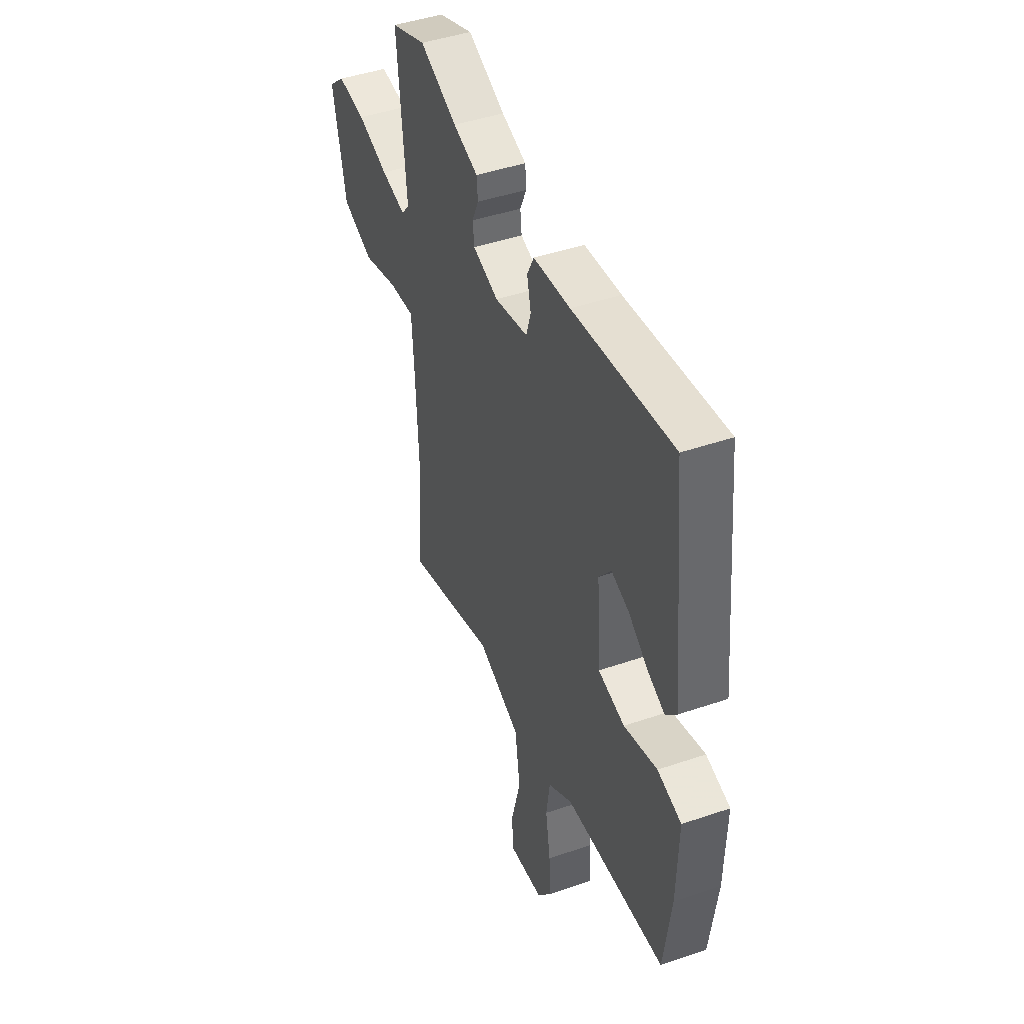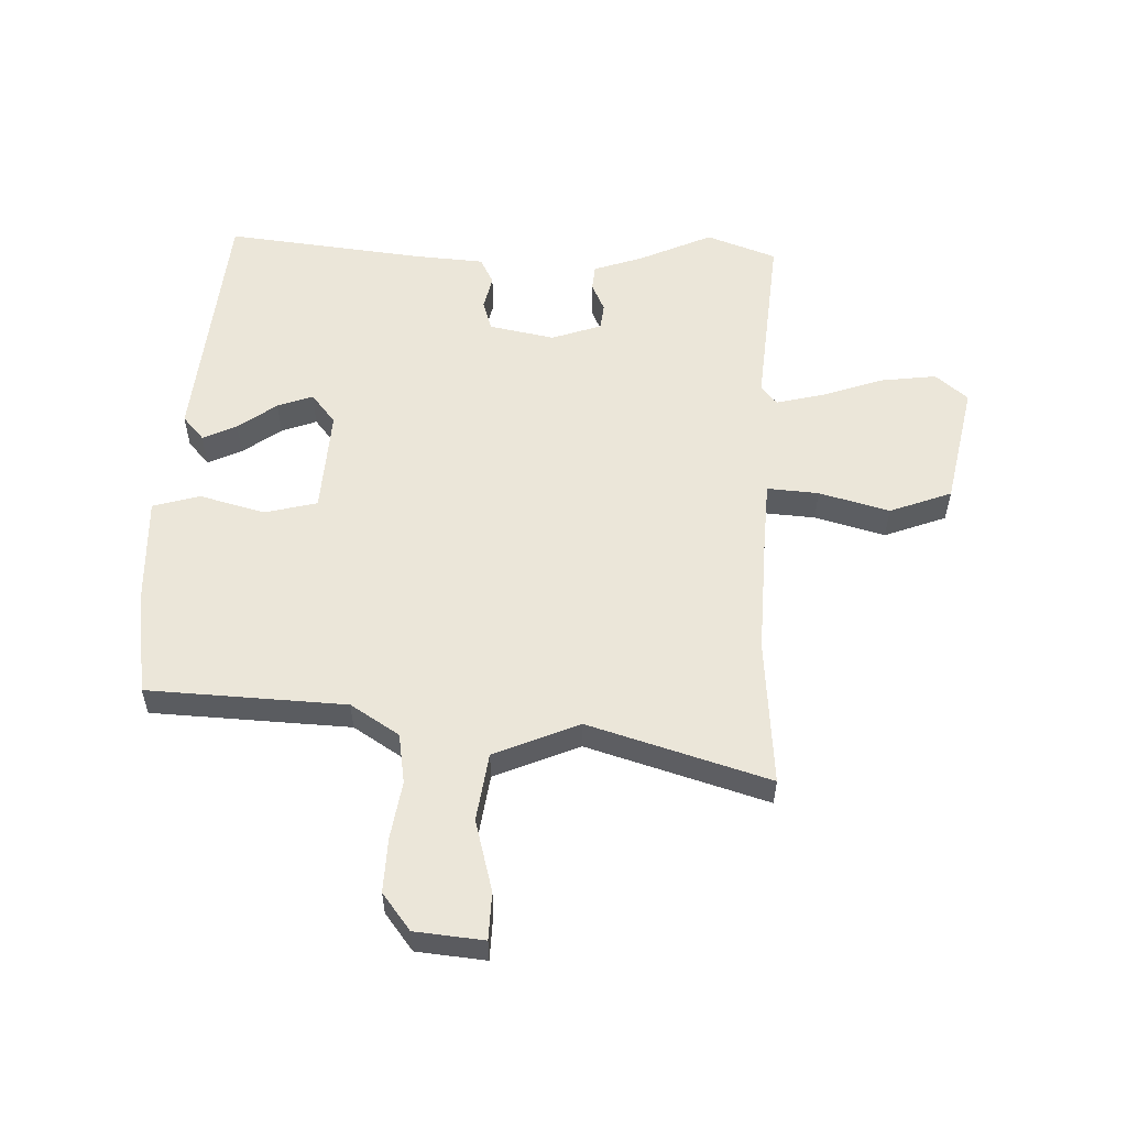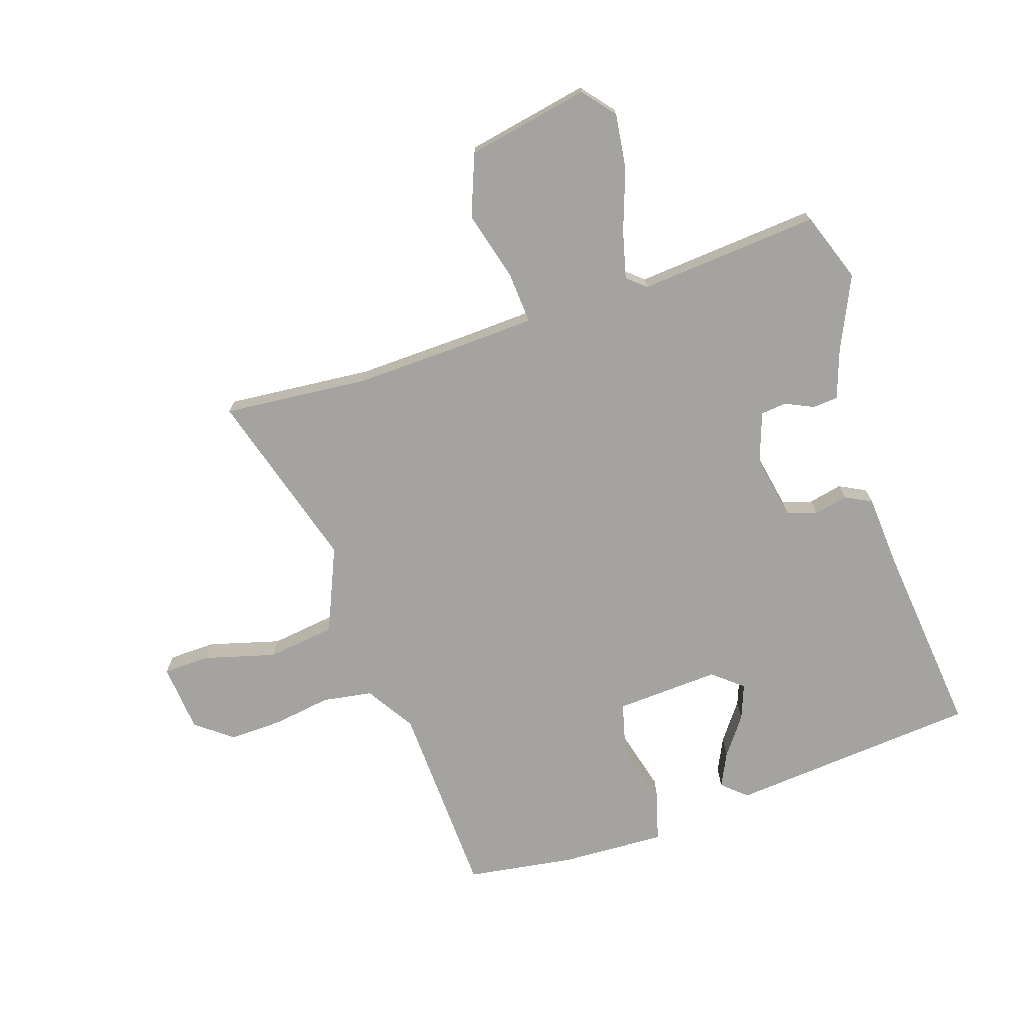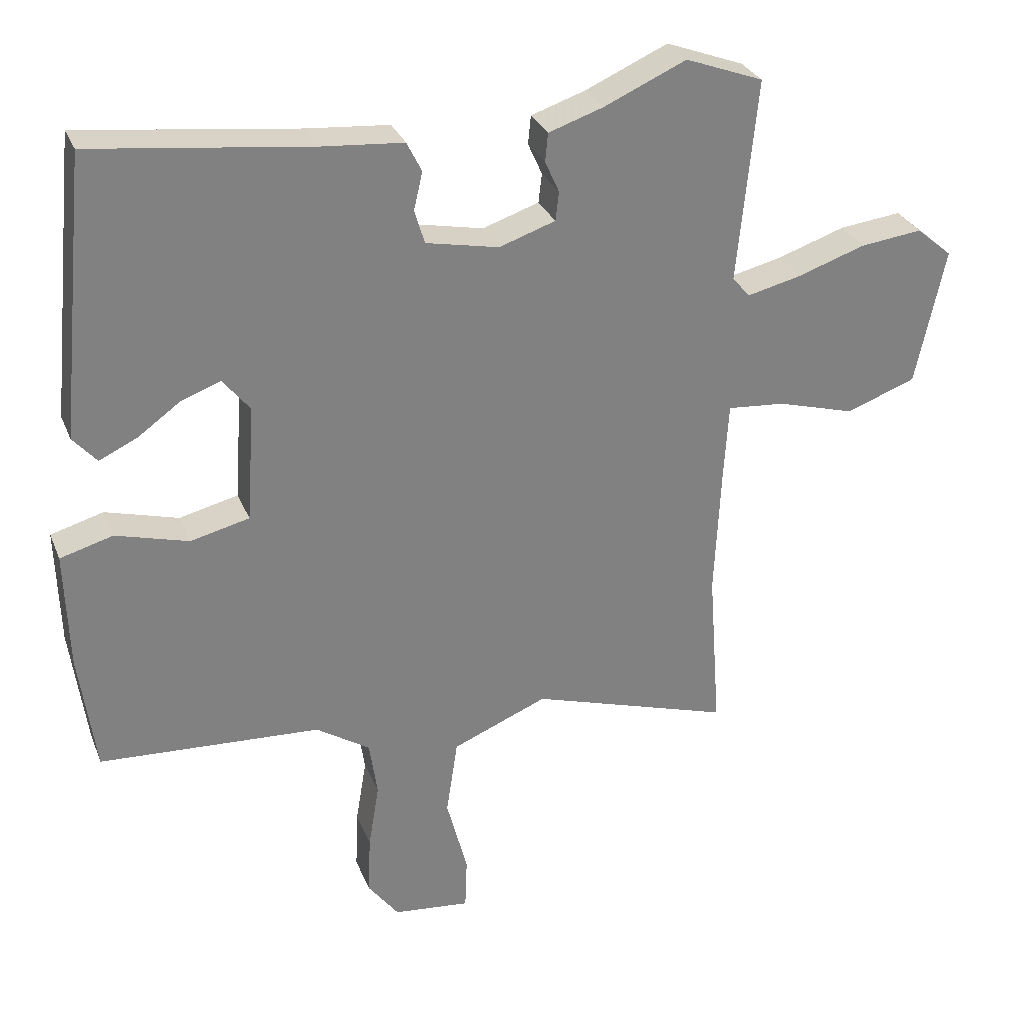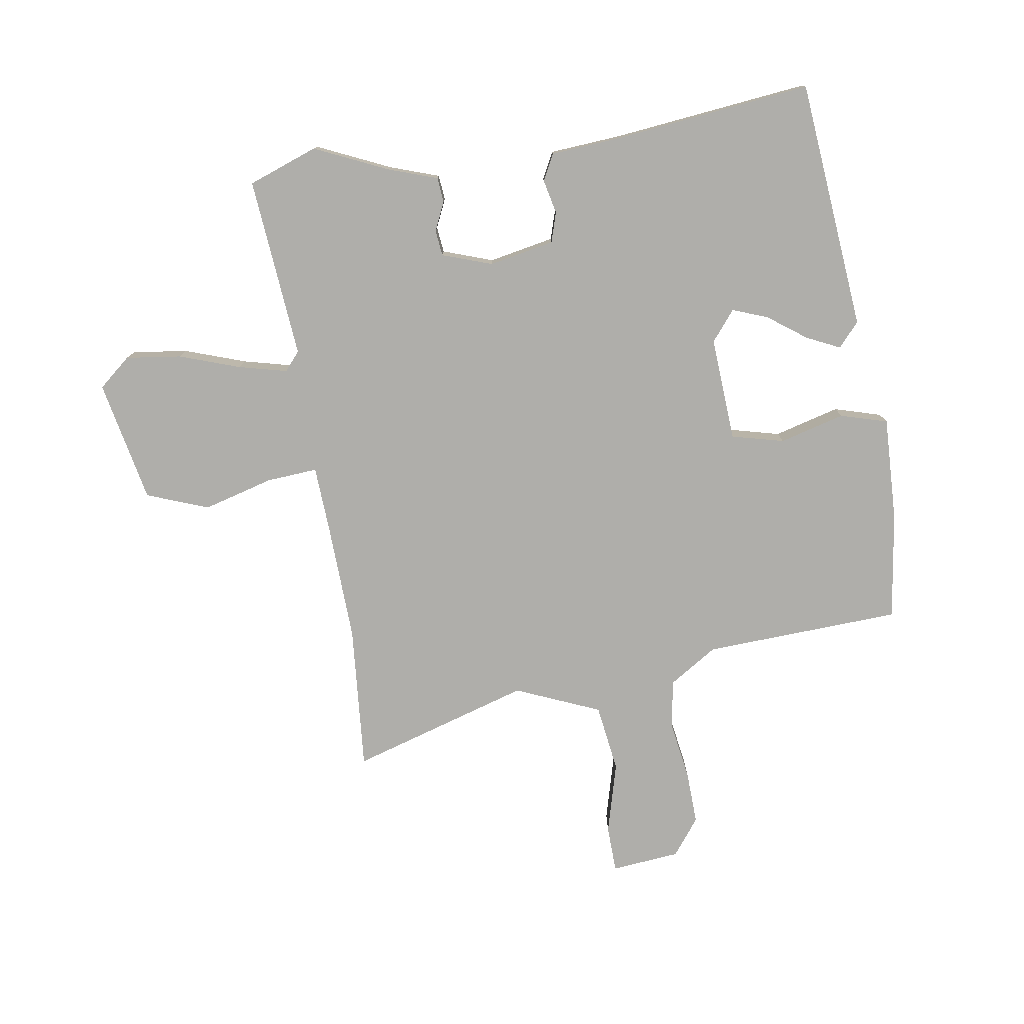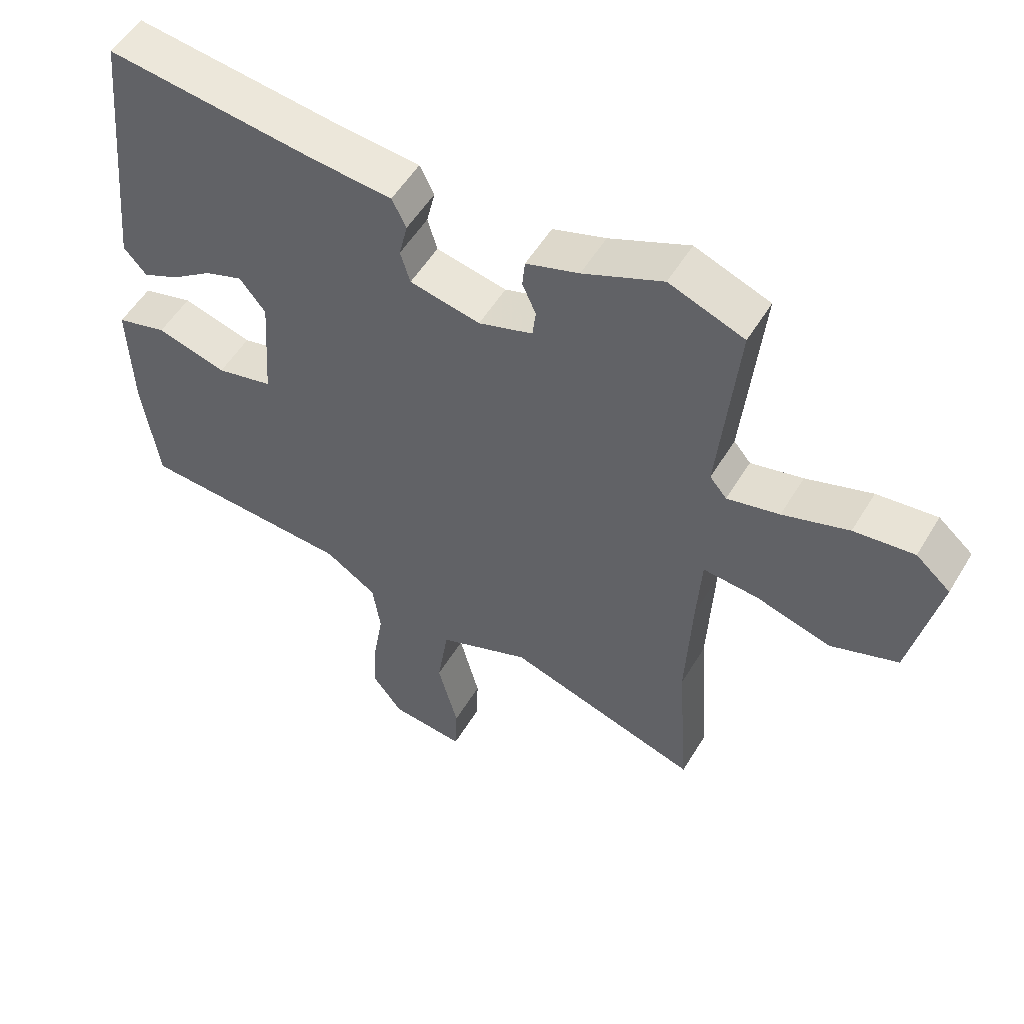
<metadata>
{"format":"obj","ext":"obj","renderer":"f3d","projection":"perspective","resolution":1024,"background":"white","views":[{"elev":44.9,"azim":68.3,"up":"+Z"},{"elev":55.8,"azim":-178.5,"up":"+Y"},{"elev":-72.8,"azim":-72.6,"up":"+Y"},{"elev":29.8,"azim":160.7,"up":"+Z"},{"elev":-77.6,"azim":8.4,"up":"+Y"},{"elev":53.7,"azim":-149.5,"up":"+Z"}]}
</metadata>
<code>
v -0.527 0.07 0.49
v -0.412 0.07 0.533
v -0.29 0.07 0.479
v -0.209 0.07 0.452
v -0.205 0.07 0.41
v -0.226 0.07 0.363
v -0.221 0.07 0.32
v -0.138 0.07 0.292
v -0.03 0.07 0.314
v -0.015 0.07 0.364
v -0.028 0.07 0.42
v -0.006 0.07 0.464
v 0.114 0.07 0.474
v 0.438 0.07 0.513
v 0.48 0.07 0.098
v 0.445 0.07 0.058
v 0.389 0.07 0.084
v 0.325 0.07 0.13
v 0.267 0.07 0.151
v 0.227 0.07 0.101
v 0.239 0.07 -0.072
v 0.326 0.07 -0.093
v 0.434 0.07 -0.063
v 0.512 0.07 -0.085
v 0.507 0.07 -0.259
v 0.483 0.07 -0.438
v 0.155 0.07 -0.456
v 0.075 0.07 -0.508
v 0.063 0.07 -0.591
v 0.079 0.07 -0.687
v 0.083 0.07 -0.776
v 0.037 0.07 -0.837
v -0.077 0.07 -0.849
v -0.08 0.07 -0.771
v -0.049 0.07 -0.652
v -0.066 0.07 -0.539
v -0.207 0.07 -0.481
v -0.505 0.07 -0.574
v -0.487 0.07 -0.331
v -0.496 0.07 -0.137
v -0.503 0.07 -0.023
v -0.588 0.07 -0.03
v -0.704 0.07 -0.063
v -0.807 0.07 -0.025
v -0.85 0.07 0.178
v -0.797 0.07 0.223
v -0.705 0.07 0.212
v -0.604 0.07 0.178
v -0.524 0.07 0.159
v -0.498 0.07 0.19
v -0.527 0 0.49
v -0.412 0 0.533
v -0.29 0 0.479
v -0.209 0 0.452
v -0.205 0 0.41
v -0.226 0 0.363
v -0.221 0 0.32
v -0.138 0 0.292
v -0.03 0 0.314
v -0.015 0 0.364
v -0.028 0 0.42
v -0.006 0 0.464
v 0.114 0 0.474
v 0.438 0 0.513
v 0.48 0 0.098
v 0.445 0 0.058
v 0.389 0 0.084
v 0.325 0 0.13
v 0.267 0 0.151
v 0.227 0 0.101
v 0.239 0 -0.072
v 0.326 0 -0.093
v 0.434 0 -0.063
v 0.512 0 -0.085
v 0.507 0 -0.259
v 0.483 0 -0.438
v 0.155 0 -0.456
v 0.075 0 -0.508
v 0.063 0 -0.591
v 0.079 0 -0.687
v 0.083 0 -0.776
v 0.037 0 -0.837
v -0.077 0 -0.849
v -0.08 0 -0.771
v -0.049 0 -0.652
v -0.066 0 -0.539
v -0.207 0 -0.481
v -0.505 0 -0.574
v -0.487 0 -0.331
v -0.496 0 -0.137
v -0.503 0 -0.023
v -0.588 0 -0.03
v -0.704 0 -0.063
v -0.807 0 -0.025
v -0.85 0 0.178
v -0.797 0 0.223
v -0.705 0 0.212
v -0.604 0 0.178
v -0.524 0 0.159
v -0.498 0 0.19
f 46 47 48
f 45 46 48
f 44 45 48
f 43 44 48
f 42 43 48
f 41 42 48 49
f 37 38 39
f 36 37 39 40
f 33 34 35
f 32 33 35
f 31 32 35
f 30 31 35
f 29 30 35
f 28 29 35 36
f 36 40 41
f 28 36 41
f 27 28 41
f 25 26 27
f 24 25 27
f 23 24 27
f 22 23 27
f 16 17 18
f 15 16 18
f 14 15 18
f 13 14 18
f 13 18 19
f 12 13 19
f 11 12 19
f 10 11 19
f 9 10 19 20
f 3 4 5 6
f 3 6 7
f 2 3 7
f 1 2 7
f 50 1 7
f 49 50 7 8
f 9 20 21
f 8 9 21
f 49 8 21
f 41 49 21
f 21 22 27 41
f 98 97 96
f 98 96 95
f 98 95 94
f 98 94 93
f 98 93 92
f 99 98 92 91
f 89 88 87
f 90 89 87 86
f 85 84 83
f 85 83 82
f 85 82 81
f 85 81 80
f 85 80 79
f 86 85 79 78
f 91 90 86
f 91 86 78
f 91 78 77
f 77 76 75
f 77 75 74
f 77 74 73
f 77 73 72
f 68 67 66
f 68 66 65
f 68 65 64
f 68 64 63
f 69 68 63
f 69 63 62
f 69 62 61
f 69 61 60
f 70 69 60 59
f 56 55 54 53
f 57 56 53
f 57 53 52
f 57 52 51
f 57 51 100
f 58 57 100 99
f 71 70 59
f 71 59 58
f 71 58 99
f 71 99 91
f 91 77 72 71
f 1 51 52 2
f 2 52 53 3
f 3 53 54 4
f 4 54 55 5
f 5 55 56 6
f 6 56 57 7
f 7 57 58 8
f 8 58 59 9
f 9 59 60 10
f 10 60 61 11
f 11 61 62 12
f 12 62 63 13
f 13 63 64 14
f 14 64 65 15
f 15 65 66 16
f 16 66 67 17
f 17 67 68 18
f 18 68 69 19
f 19 69 70 20
f 20 70 71 21
f 21 71 72 22
f 22 72 73 23
f 23 73 74 24
f 24 74 75 25
f 25 75 76 26
f 26 76 77 27
f 27 77 78 28
f 28 78 79 29
f 29 79 80 30
f 30 80 81 31
f 31 81 82 32
f 32 82 83 33
f 33 83 84 34
f 34 84 85 35
f 35 85 86 36
f 36 86 87 37
f 37 87 88 38
f 38 88 89 39
f 39 89 90 40
f 40 90 91 41
f 41 91 92 42
f 42 92 93 43
f 43 93 94 44
f 44 94 95 45
f 45 95 96 46
f 46 96 97 47
f 47 97 98 48
f 48 98 99 49
f 49 99 100 50
f 50 100 51 1

</code>
